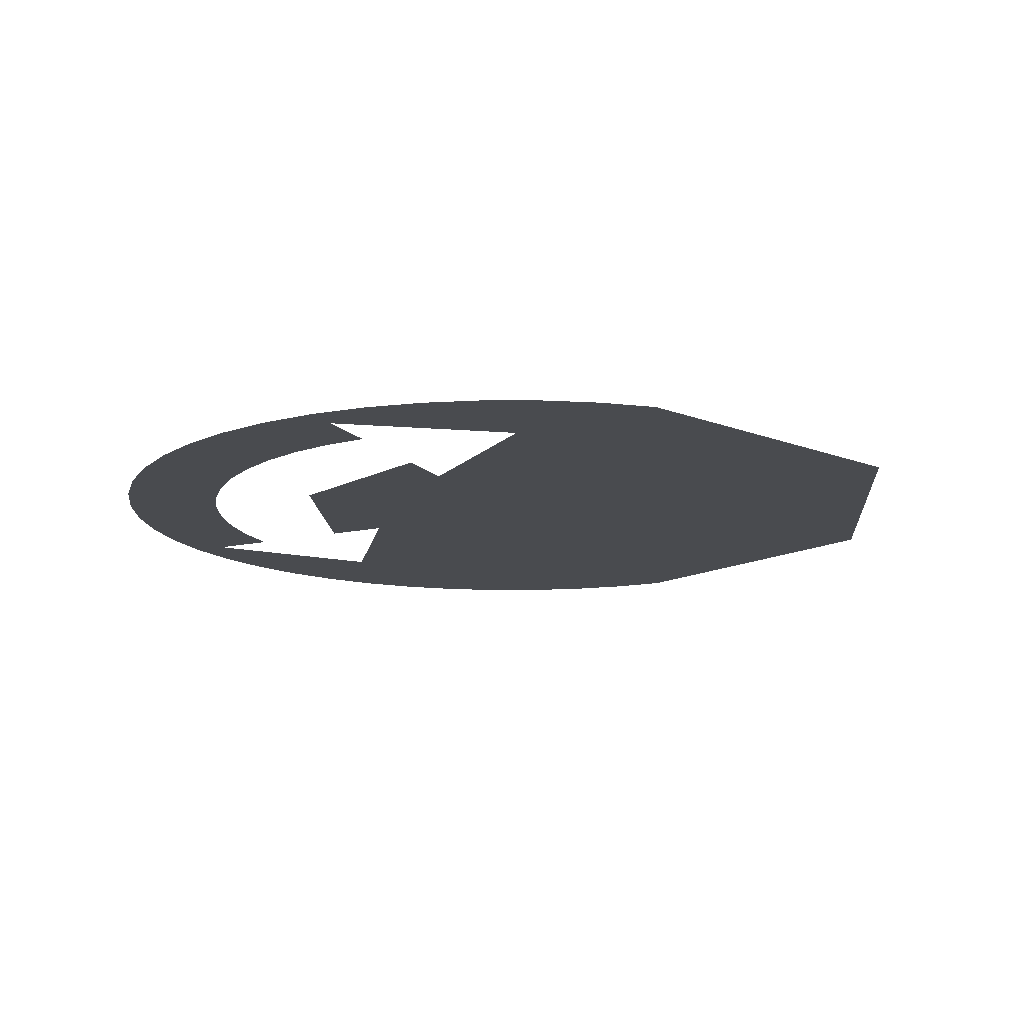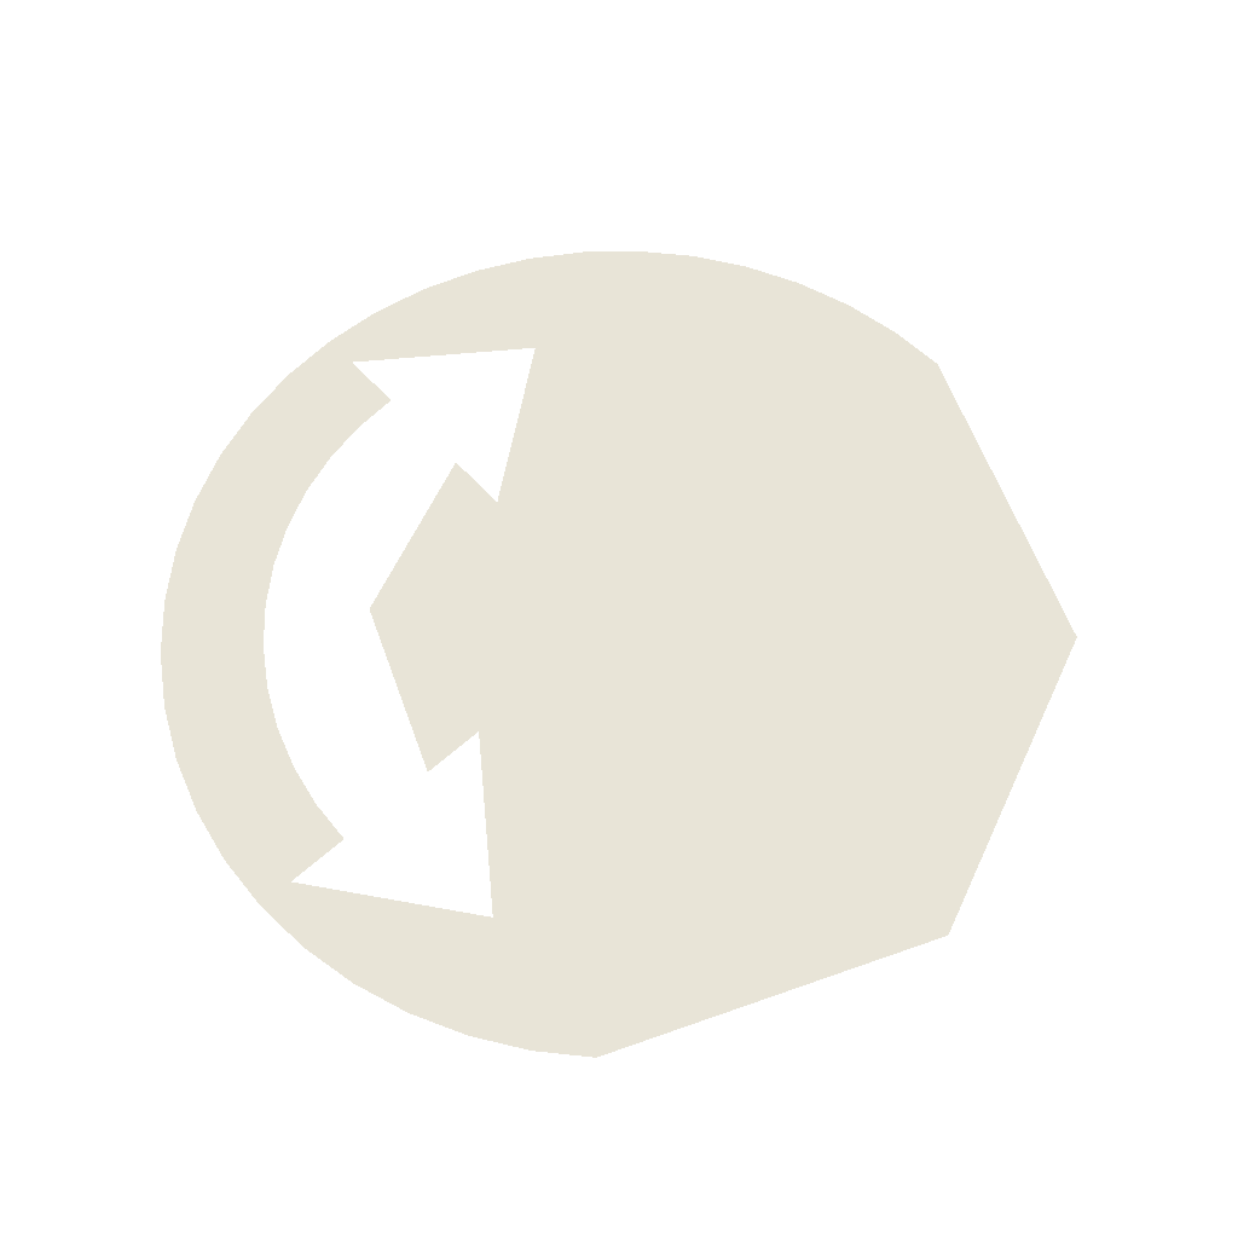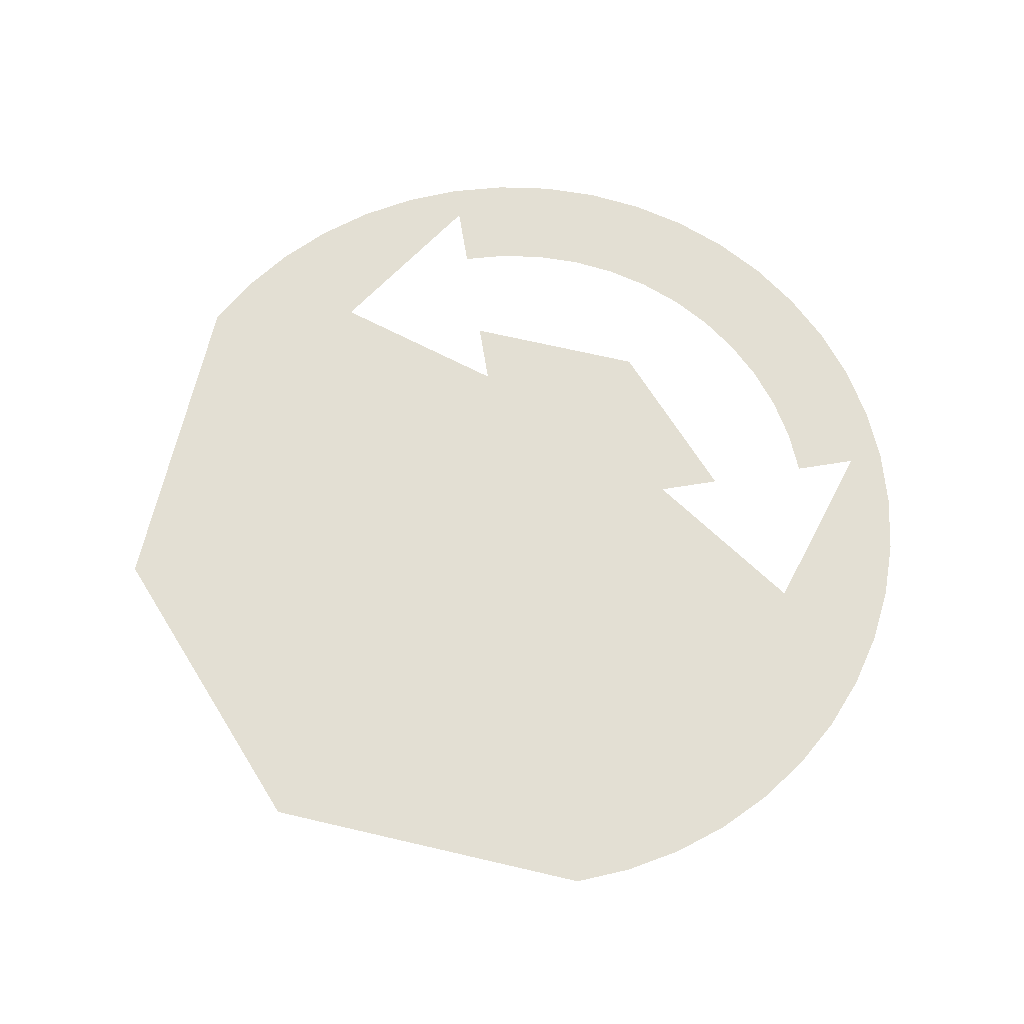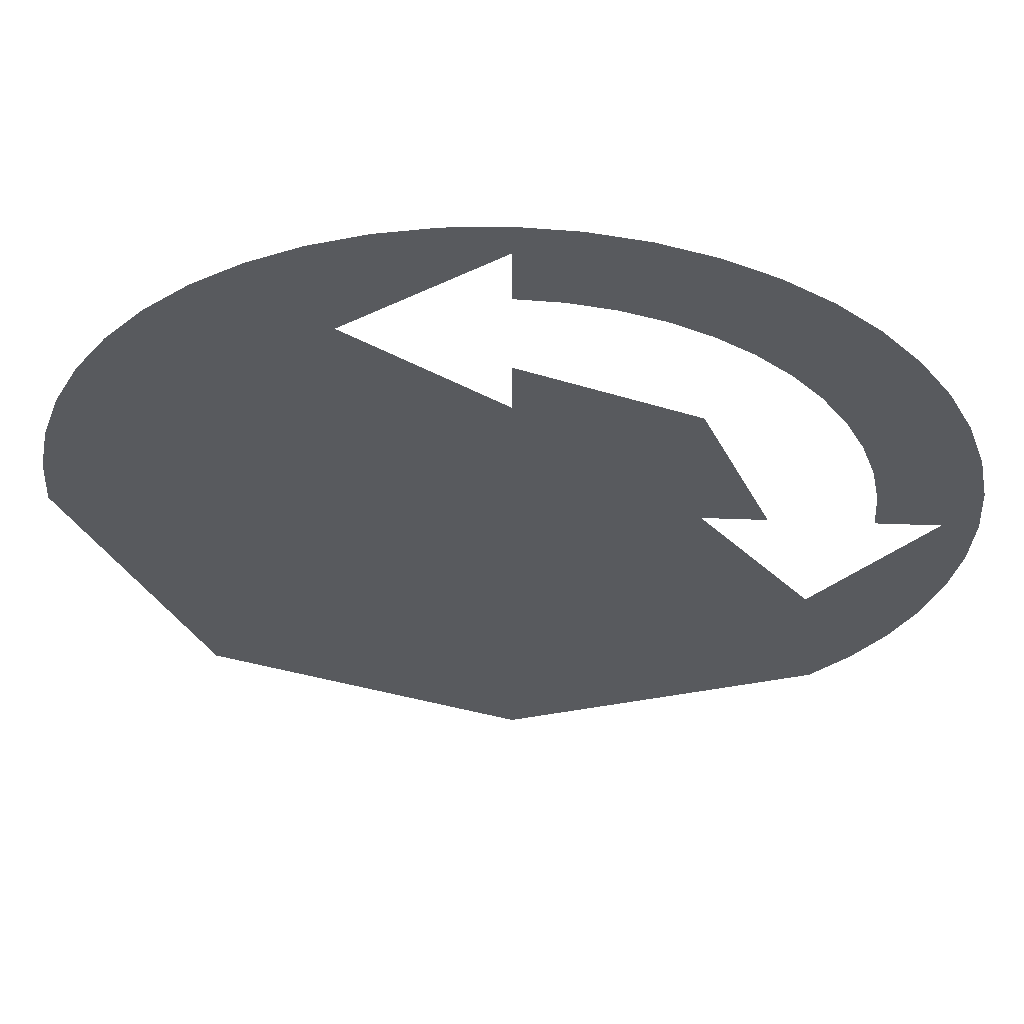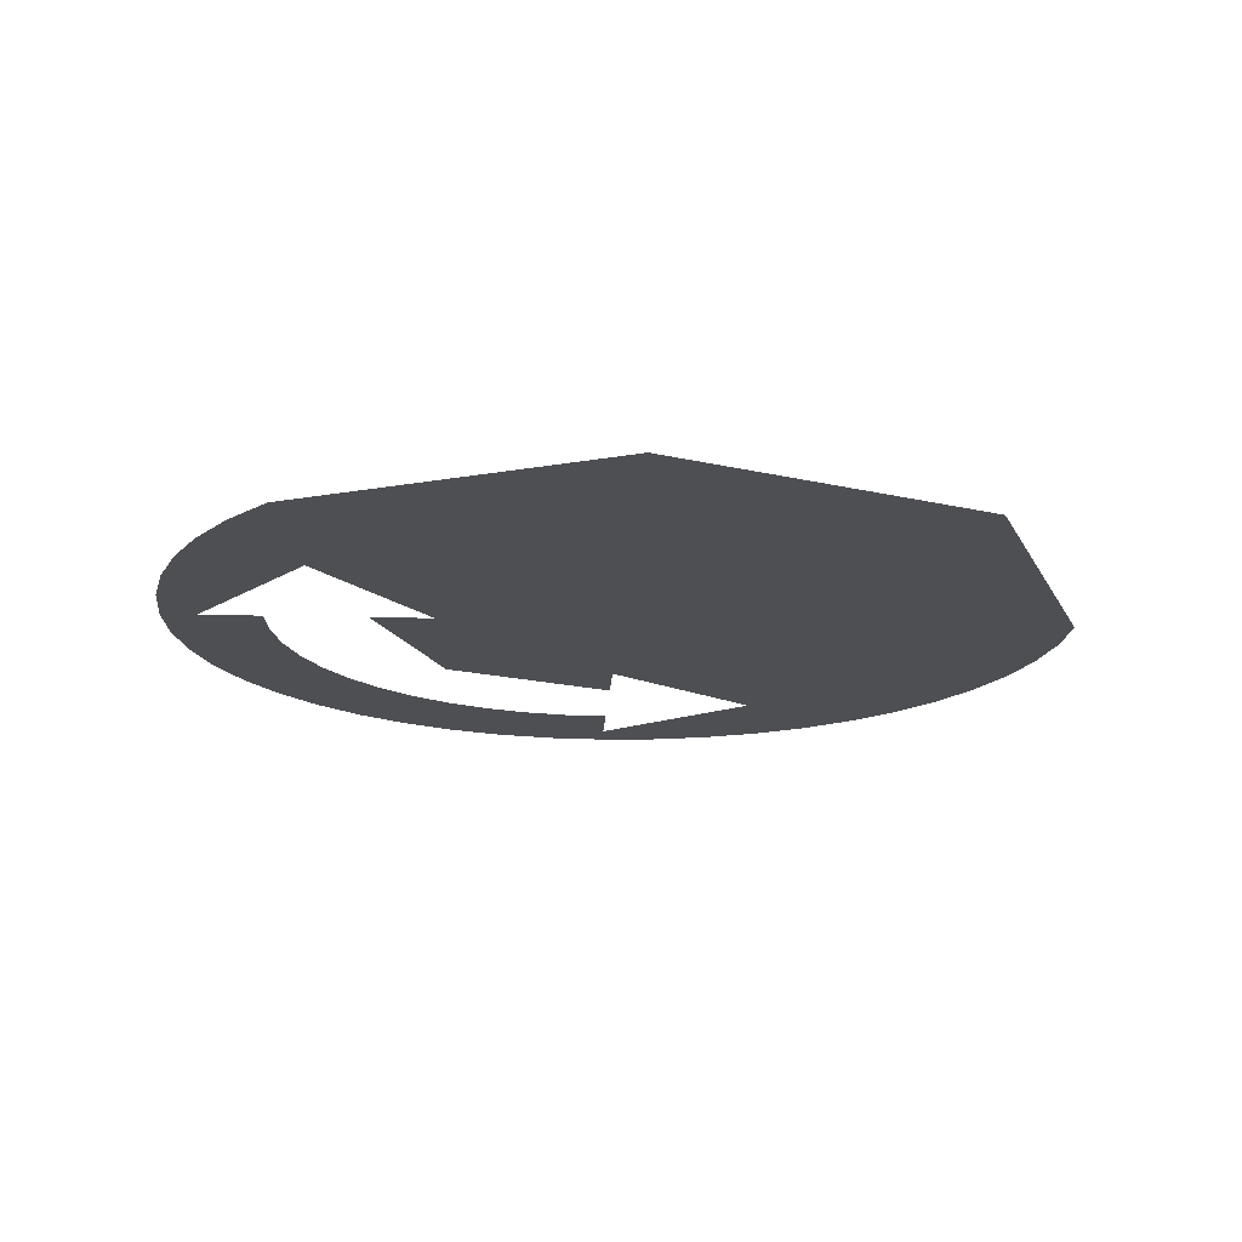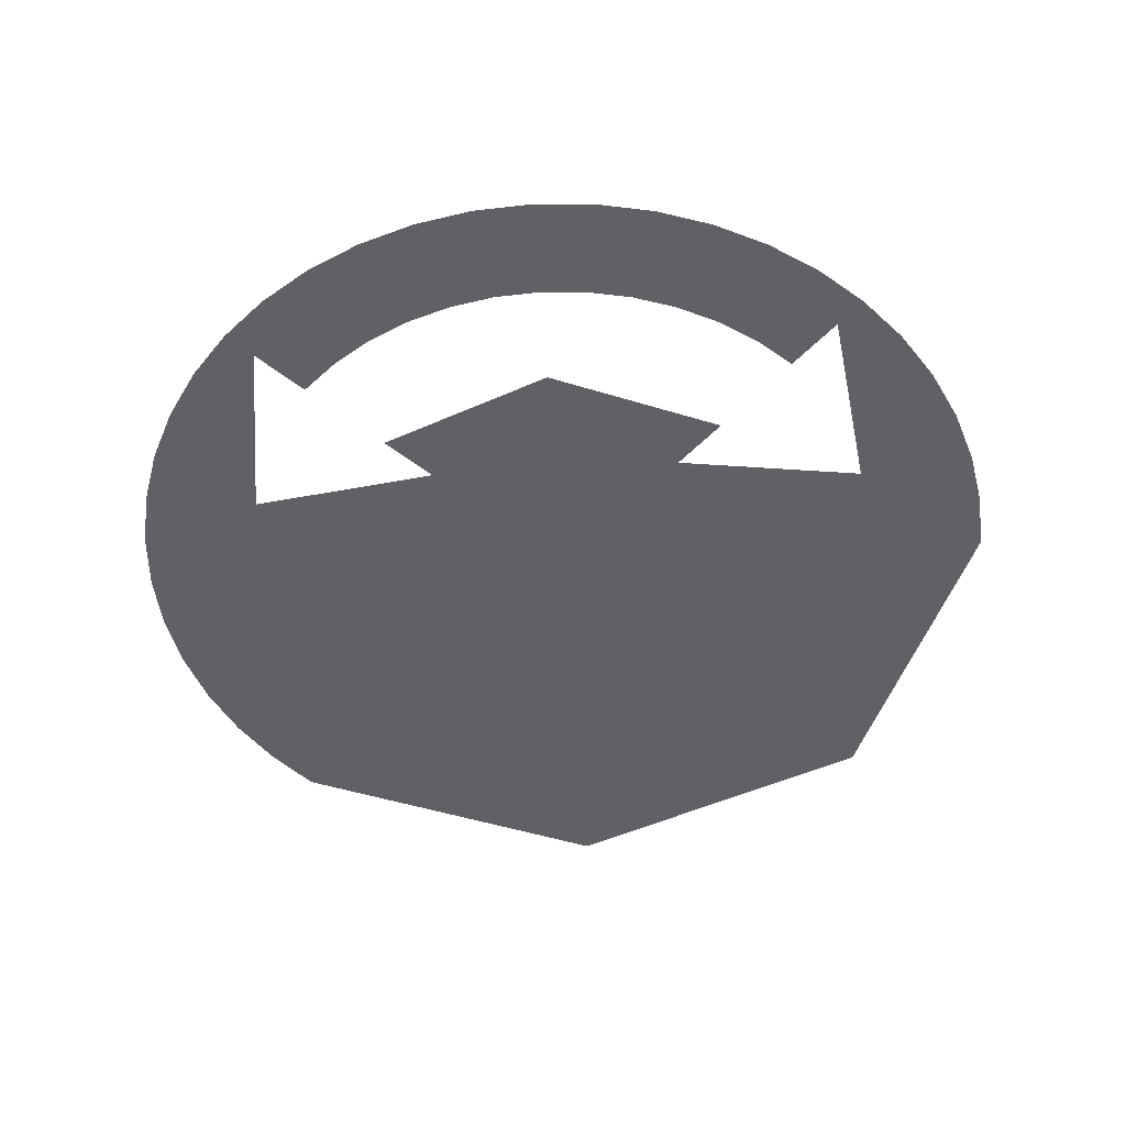
<metadata>
{"format":"obj","ext":"obj","renderer":"f3d","projection":"perspective","resolution":1024,"background":"white","views":[{"elev":-14.1,"azim":116.5,"up":"+Y"},{"elev":61.3,"azim":137.6,"up":"+Y"},{"elev":67.1,"azim":-99.3,"up":"+Y"},{"elev":58.9,"azim":2.1,"up":"+Z"},{"elev":-17.7,"azim":177.2,"up":"+Y"},{"elev":-49.8,"azim":48.7,"up":"+Y"}]}
</metadata>
<code>
v -0.6187 -0.0125 -0.6187
v 0 -0.0125 -0.875
v 0.6187 -0.0125 -0.6187
v -0.875 -0.0125 0
v -0.6187 -0.0125 0.6187
v -0.875 -0.0125 0
v -0.8675 -0.0125 0.1142
v -0.6942 -0.0125 0.5327
v -0.6942 -0.0125 0.5327
v -0.8675 -0.0125 0.1142
v -0.8452 -0.0125 0.2265
v -0.7578 -0.0125 0.4375
v -0.7578 -0.0125 0.4375
v -0.8452 -0.0125 0.2265
v -0.8084 -0.0125 0.3349
v -0.6187 -0.0125 0.6187
v -0.875 -0.0125 0
v 0.6187 -0.0125 -0.6187
v 0.6187 -0.0125 0.6187
v 0.875 -0.0125 0
v 0.8675 -0.0125 0.1142
v 0.6942 -0.0125 0.5327
v 0.6942 -0.0125 0.5327
v 0.8675 -0.0125 0.1142
v 0.8452 -0.0125 0.2265
v 0.7578 -0.0125 0.4375
v 0.7578 -0.0125 0.4375
v 0.8452 -0.0125 0.2265
v 0.8084 -0.0125 0.3349
v 0.6187 -0.0125 -0.6187
v 0.875 -0.0125 0
v 0.8675 -0.0125 -0.1142
v 0.6942 -0.0125 -0.5327
v 0.6942 -0.0125 -0.5327
v 0.8675 -0.0125 -0.1142
v 0.8452 -0.0125 -0.2265
v 0.7578 -0.0125 -0.4375
v 0.7578 -0.0125 -0.4375
v 0.8452 -0.0125 -0.2265
v 0.8084 -0.0125 -0.3349
v -0.6187 -0.0125 0.6187
v 0 -0.0125 0.875
v -0.1142 -0.0125 0.8675
v -0.5327 -0.0125 0.6942
v -0.5327 -0.0125 0.6942
v -0.1142 -0.0125 0.8675
v -0.2265 -0.0125 0.8452
v -0.4375 -0.0125 0.7578
v -0.4375 -0.0125 0.7578
v -0.2265 -0.0125 0.8452
v -0.3349 -0.0125 0.8084
v 0.6187 -0.0125 0.6187
v 0 -0.0125 0.875
v 0.1142 -0.0125 0.8675
v 0.5327 -0.0125 0.6942
v 0.5327 -0.0125 0.6942
v 0.1142 -0.0125 0.8675
v 0.2265 -0.0125 0.8452
v 0.4375 -0.0125 0.7578
v 0.4375 -0.0125 0.7578
v 0.2265 -0.0125 0.8452
v 0.3349 -0.0125 0.8084
v 0.48 -0.0125 0
v 0.3394 -0.0125 0.3394
v 0 -0.0125 0.48
v 0.68 -0.0125 0
v 0.68 -0.0125 0.1353
v 0.6742 -0.0125 0.08874
v 0.6742 -0.0125 0.08874
v 0.68 -0.0125 0.1353
v 0.6568 -0.0125 0.176
v 0.6283 -0.0125 0.2602
v 0.6568 -0.0125 0.176
v 0.68 -0.0125 0.1353
v 0.6283 -0.0125 0.2602
v 0.5765 -0.0125 0.3852
v 0.5889 -0.0125 0.34
v 0.5889 -0.0125 0.34
v 0.5765 -0.0125 0.3852
v 0.5395 -0.0125 0.414
v 0.4808 -0.0125 0.4808
v 0.5395 -0.0125 0.414
v 0.5765 -0.0125 0.3852
v 0.4808 -0.0125 0.4808
v 0.3852 -0.0125 0.5765
v 0.414 -0.0125 0.5395
v 0.414 -0.0125 0.5395
v 0.3852 -0.0125 0.5765
v 0.34 -0.0125 0.5889
v 0.2602 -0.0125 0.6283
v 0.34 -0.0125 0.5889
v 0.3852 -0.0125 0.5765
v 0.2602 -0.0125 0.6283
v 0.1353 -0.0125 0.68
v 0.176 -0.0125 0.6568
v 0.176 -0.0125 0.6568
v 0.1353 -0.0125 0.68
v 0.08874 -0.0125 0.6742
v 0 -0.0125 0.68
v 0.08874 -0.0125 0.6742
v 0.1353 -0.0125 0.68
v 0.355 -0.0125 0
v 0 -0.0125 0.355
v -0.299 -0.0125 0.58
v -0.6187 -0.0125 0.6187
v 0.355 -0.0125 0
v -0.6187 -0.0125 0.6187
v 0.6187 -0.0125 -0.6187
v 0.58 -0.0125 -0.299
v 0.3852 -0.0125 0.5765
v 0.4808 -0.0125 0.4808
v 0.6187 -0.0125 0.6187
v 0.5765 -0.0125 0.3852
v 0.6282 -0.0125 0.2602
v 0.6187 -0.0125 0.6187
v 0.4808 -0.0125 0.4808
v 0.5765 -0.0125 0.3852
v 0.6187 -0.0125 0.6187
v 0.6282 -0.0125 0.2602
v 0.68 -0.0125 0.1353
v 0.805 -0.0125 0
v 0.875 -0.0125 0
v 0.6187 -0.0125 0.6187
v 0.6282 -0.0125 0.2602
v 0.805 -0.0125 0
v 0.68 -0.0125 0.1353
v 0.68 -0.0125 0
v 0.805 -0.0125 0
v 0.58 -0.0125 -0.299
v 0.6187 -0.0125 -0.6187
v 0.875 -0.0125 0
v 0.805 -0.0125 0
v 0.1353 -0.0125 0.68
v 0.2602 -0.0125 0.6282
v 0 -0.0125 0.805
v 0 -0.0125 0.68
v 0.1353 -0.0125 0.68
v 0 -0.0125 0.805
v 0 -0.0125 0.875
v 0 -0.0125 0.805
v 0.2602 -0.0125 0.6282
v 0.6187 -0.0125 0.6187
v 0.2602 -0.0125 0.6282
v 0.3852 -0.0125 0.5765
v 0.6187 -0.0125 0.6187
v 0 -0.0125 0.805
v 0 -0.0125 0.875
v -0.6187 -0.0125 0.6187
v -0.299 -0.0125 0.58
v 0.355 -0.0125 0
v 0.48 -0.0125 0
v 0 -0.0125 0.48
v 0 -0.0125 0.355
g mesh7135586
f 1 2 3
f 3 4 1
g mesh7135588
f 5 7 6
f 7 5 8
f 9 11 10
f 11 9 12
f 13 15 14
f 16 17 18
g mesh7135591
f 19 20 21
f 21 22 19
f 23 24 25
f 25 26 23
f 27 28 29
g mesh7135593
f 30 32 31
f 32 30 33
f 34 36 35
f 36 34 37
f 38 40 39
g mesh7135595
f 41 42 43
f 43 44 41
f 45 46 47
f 47 48 45
f 49 50 51
g mesh7135597
f 52 54 53
f 54 52 55
f 56 58 57
f 58 56 59
f 60 62 61
g mesh7135599
f 63 64 65
g mesh7135601
f 66 67 68
f 69 70 71
f 72 73 74
f 75 76 77
f 78 79 80
f 81 82 83
f 84 85 86
f 87 88 89
f 90 91 92
f 93 94 95
f 96 97 98
f 99 100 101
f 102 103 104
f 104 105 102
f 106 107 108
f 108 109 106
f 110 111 112
f 113 114 115
f 116 117 118
f 119 120 121
f 122 123 124
f 124 125 122
f 126 127 128
f 129 130 131
f 131 132 129
f 133 134 135
f 136 137 138
f 139 140 141
f 141 142 139
f 143 144 145
f 146 147 148
f 148 149 146
f 150 151 152
f 152 153 150

</code>
